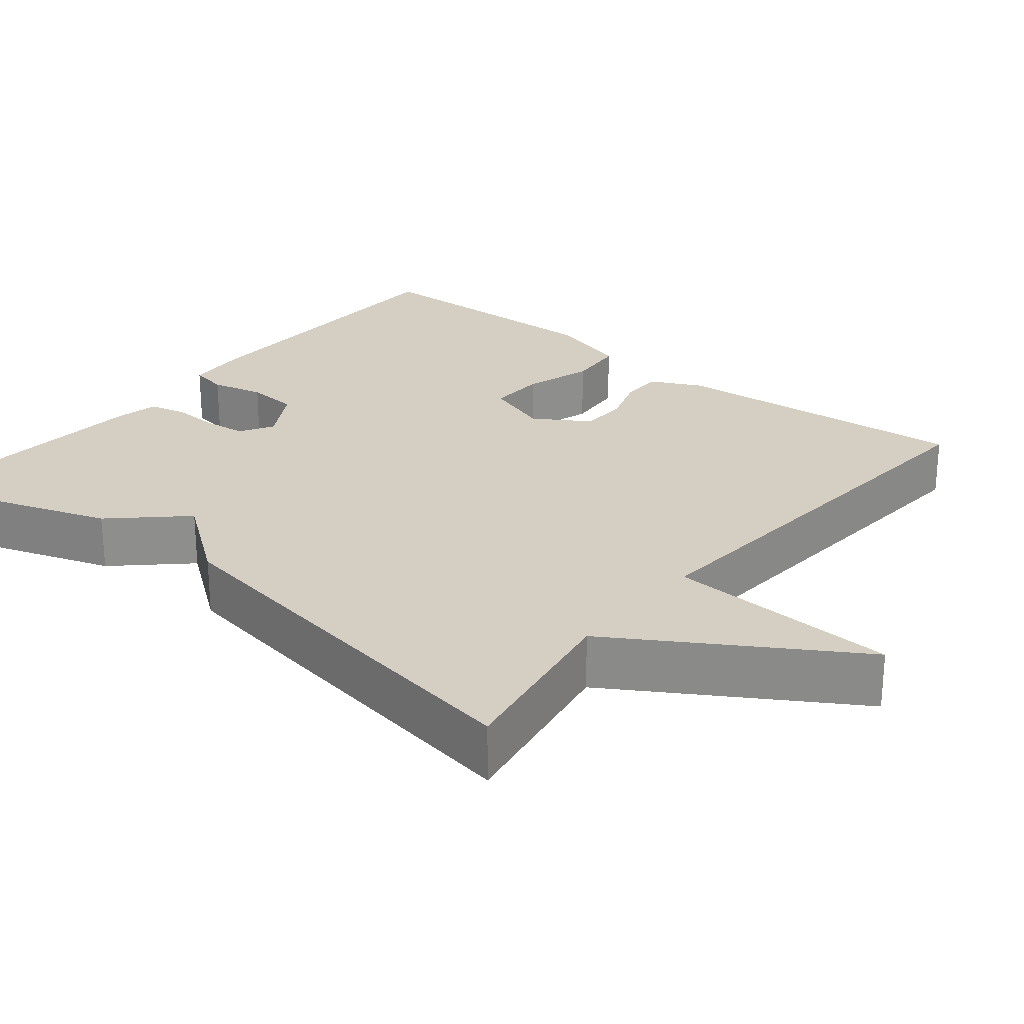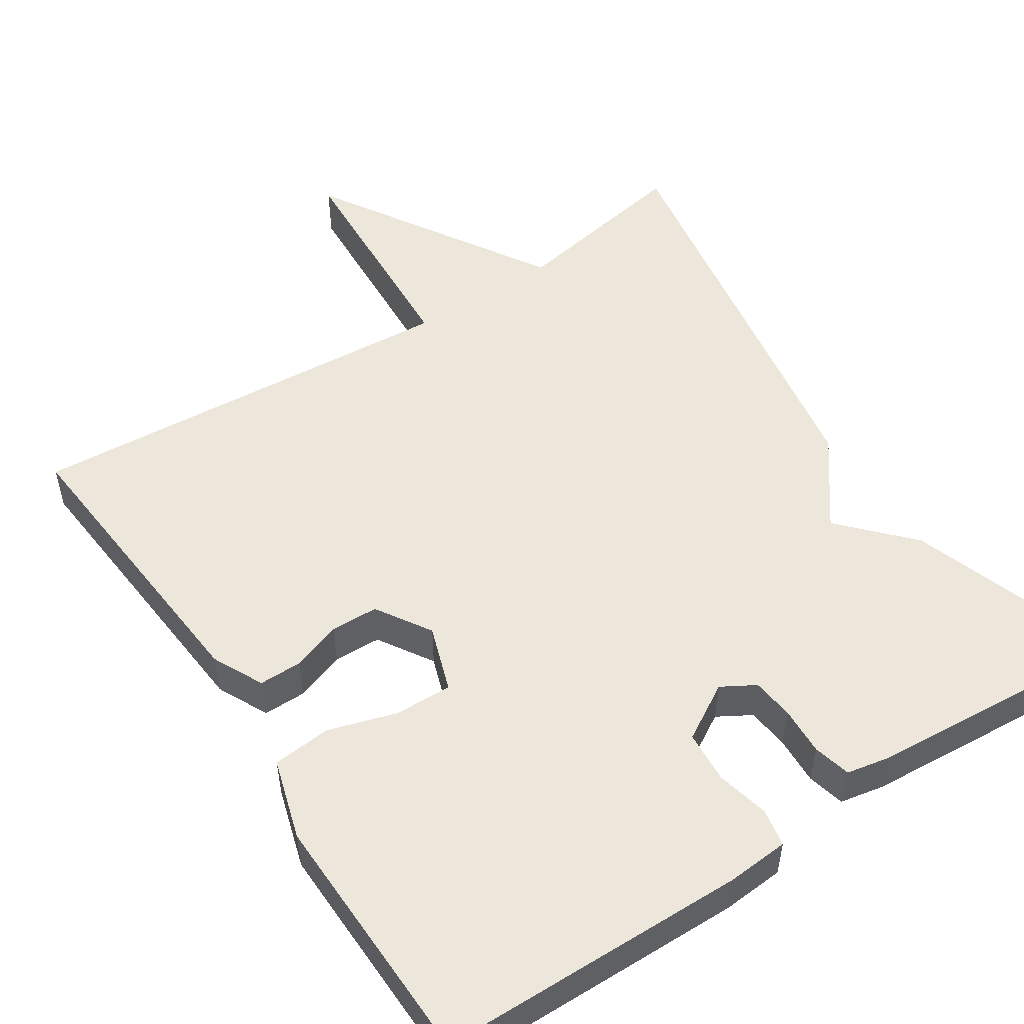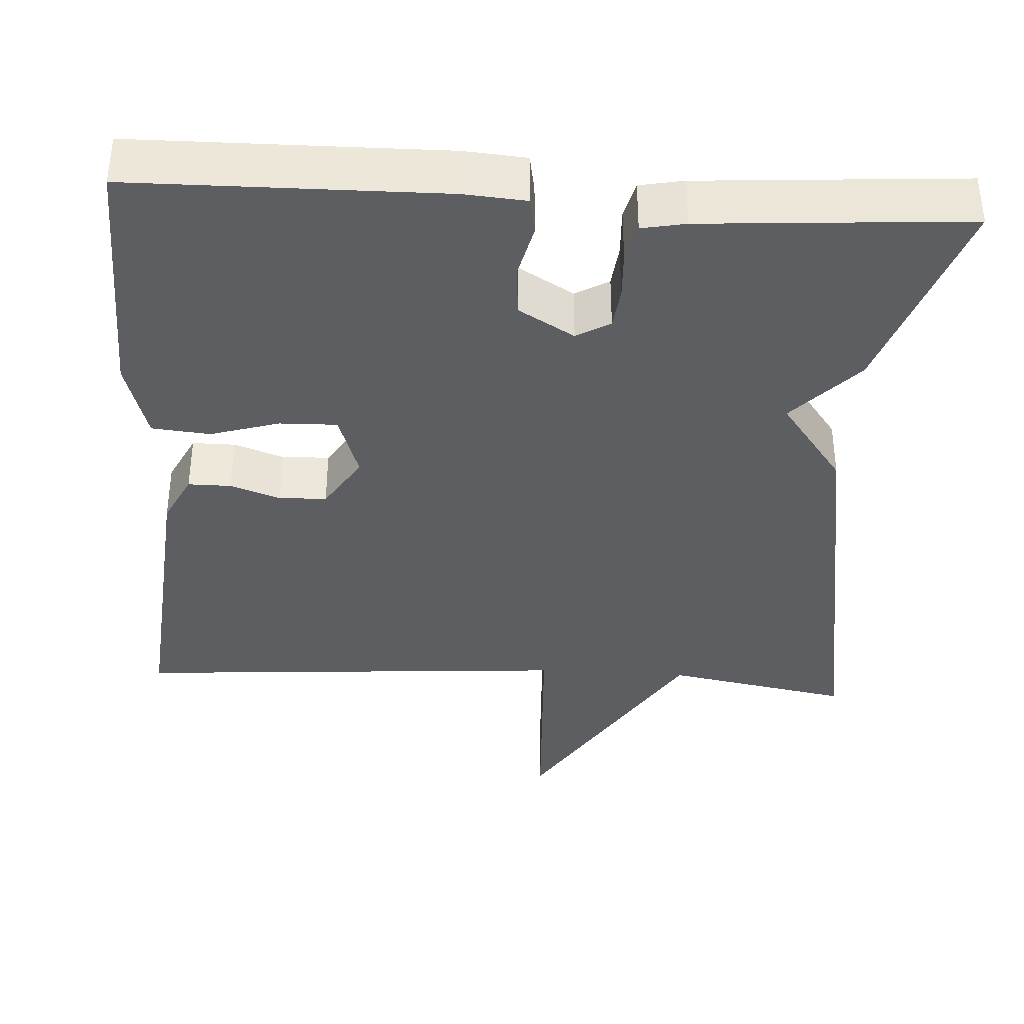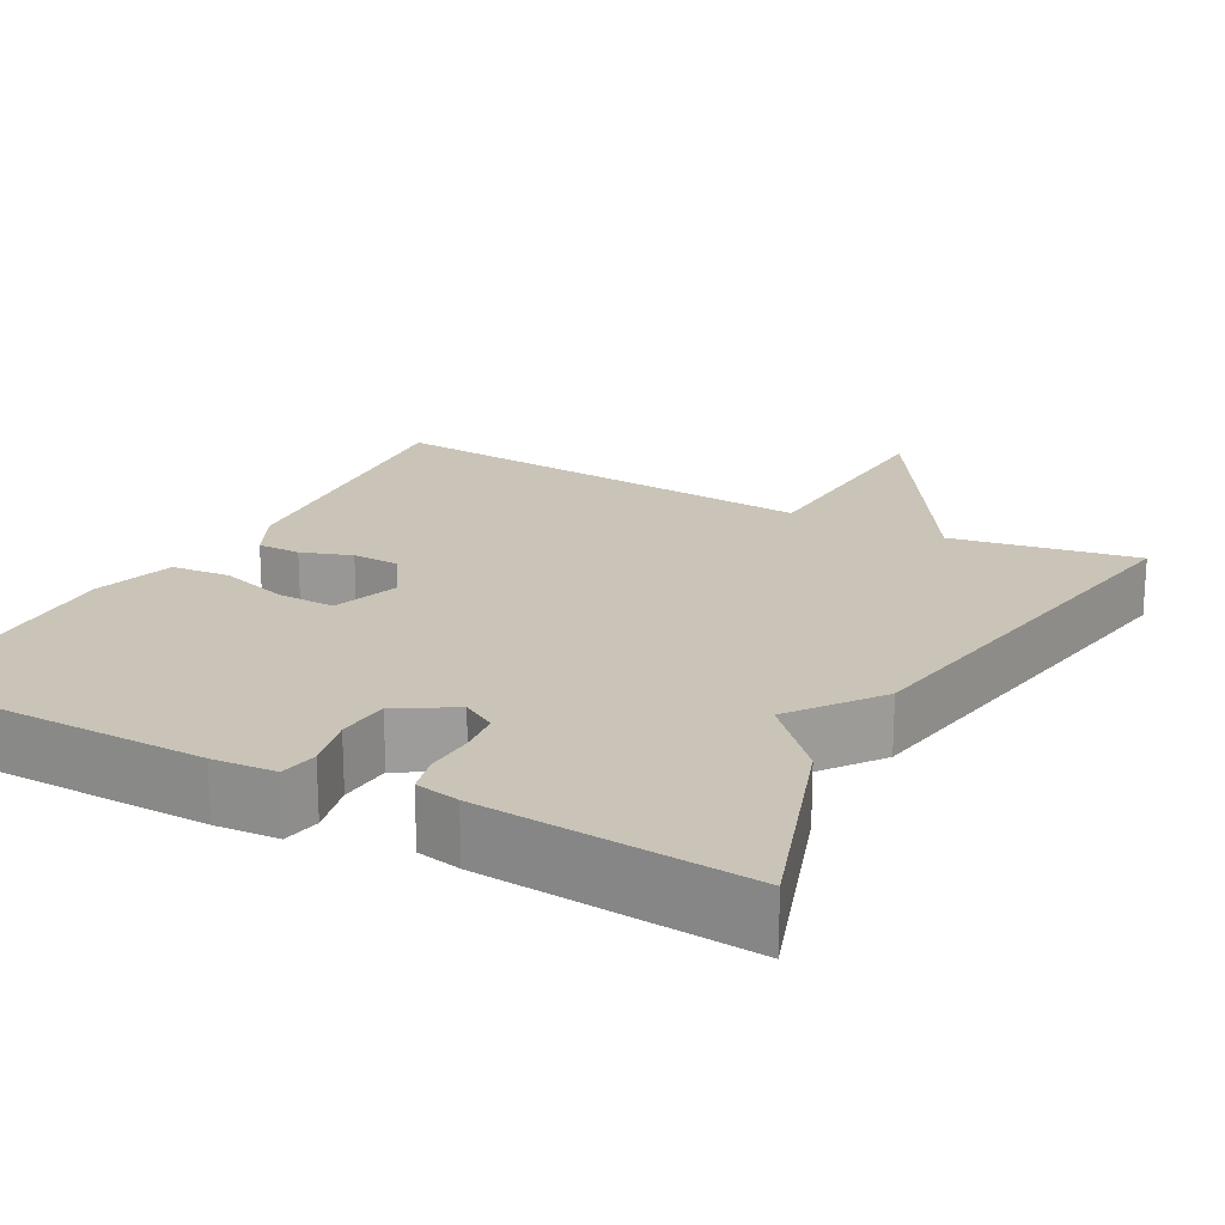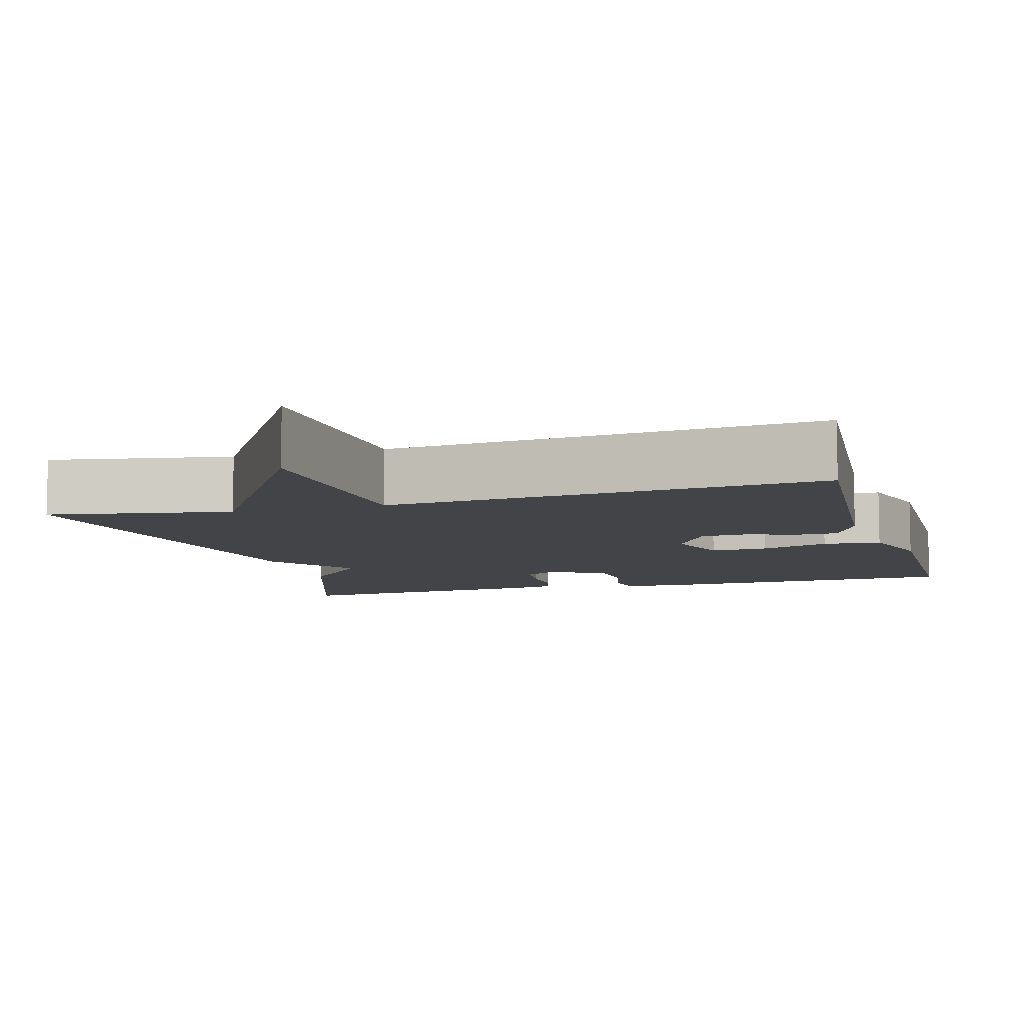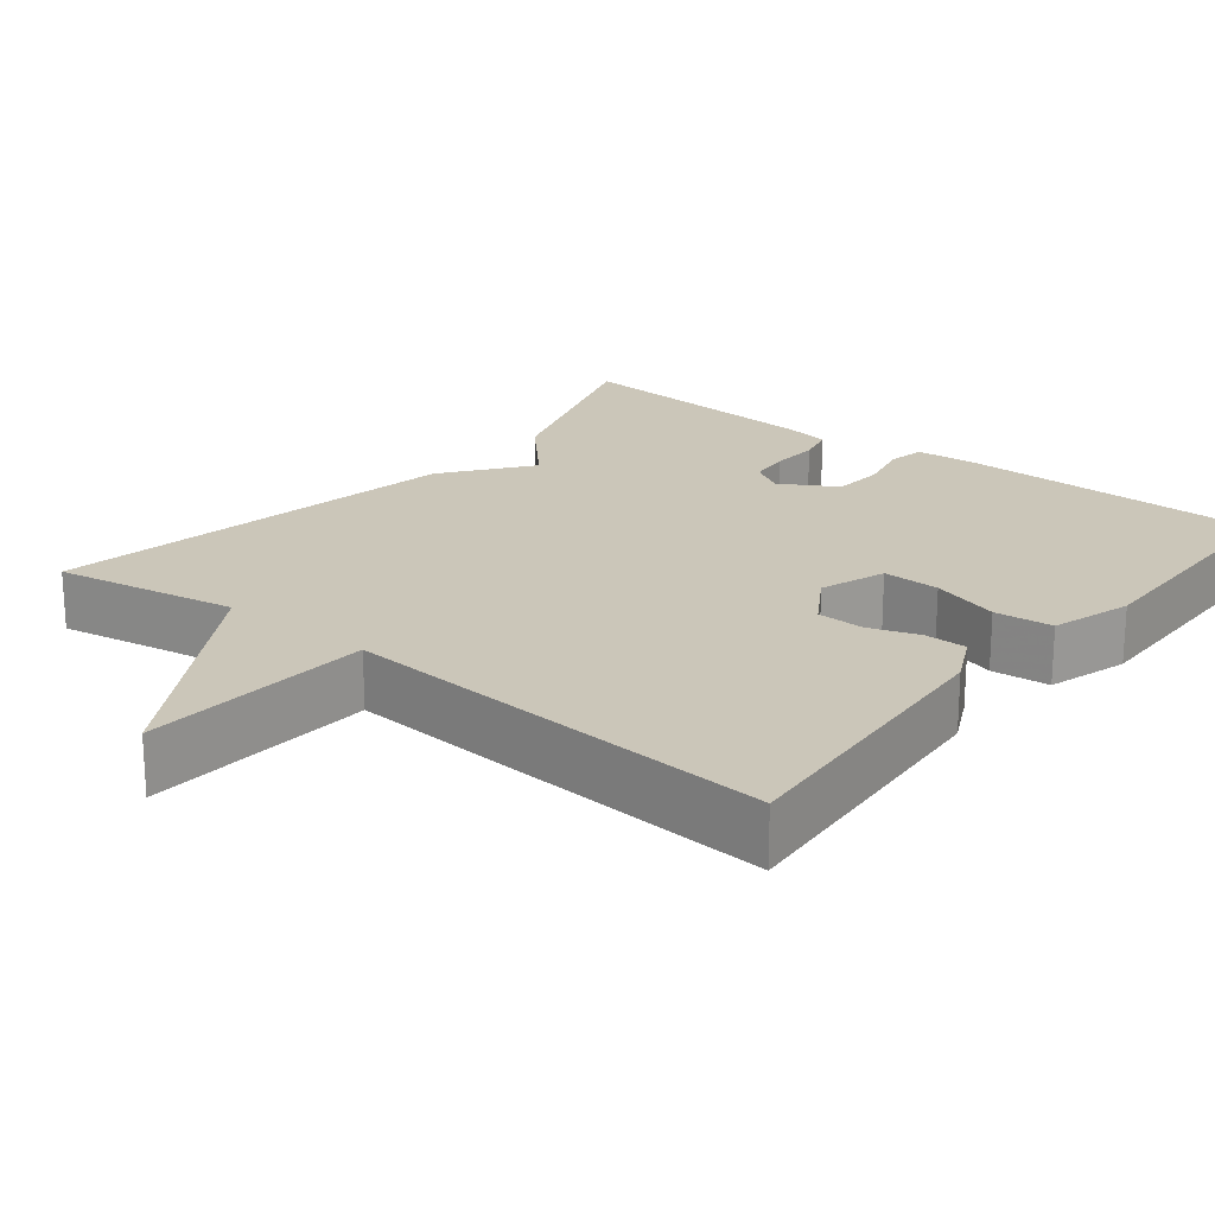
<metadata>
{"format":"obj","ext":"obj","renderer":"f3d","projection":"perspective","resolution":1024,"background":"white","views":[{"elev":25.4,"azim":-50.9,"up":"+Y"},{"elev":52.2,"azim":146.8,"up":"+Y"},{"elev":-37.5,"azim":176.4,"up":"+Y"},{"elev":19.9,"azim":-151.5,"up":"+Y"},{"elev":-8.2,"azim":16.1,"up":"+Y"},{"elev":21.0,"azim":38.8,"up":"+Y"}]}
</metadata>
<code>
v 0.5 0.07 -0.5
v 0.103 0.07 -0.506
v 0.023 0.07 -0.5
v 0.014 0.07 -0.452
v 0.03 0.07 -0.384
v 0.025 0.07 -0.317
v -0.047 0.07 -0.275
v -0.09 0.07 -0.3
v -0.096 0.07 -0.354
v -0.093 0.07 -0.416
v -0.105 0.07 -0.464
v -0.161 0.07 -0.475
v -0.5 0.07 -0.5
v -0.41 0.07 -0.235
v -0.327 0.07 -0.146
v -0.41 0.07 -0.035
v -0.5 0.07 0.5
v -0.264 0.07 0.458
v -0.08 0.07 0.757
v -0.064 0.07 0.458
v 0.5 0.07 0.5
v 0.467 0.07 0.112
v 0.435 0.07 0.047
v 0.38 0.07 0.047
v 0.316 0.07 0.069
v 0.255 0.07 0.067
v 0.211 0.07 -0.003
v 0.24 0.07 -0.088
v 0.314 0.07 -0.086
v 0.402 0.07 -0.059
v 0.477 0.07 -0.066
v 0.508 0.07 -0.17
v 0.5 0 -0.5
v 0.103 0 -0.506
v 0.023 0 -0.5
v 0.014 0 -0.452
v 0.03 0 -0.384
v 0.025 0 -0.317
v -0.047 0 -0.275
v -0.09 0 -0.3
v -0.096 0 -0.354
v -0.093 0 -0.416
v -0.105 0 -0.464
v -0.161 0 -0.475
v -0.5 0 -0.5
v -0.41 0 -0.235
v -0.327 0 -0.146
v -0.41 0 -0.035
v -0.5 0 0.5
v -0.264 0 0.458
v -0.08 0 0.757
v -0.064 0 0.458
v 0.5 0 0.5
v 0.467 0 0.112
v 0.435 0 0.047
v 0.38 0 0.047
v 0.316 0 0.069
v 0.255 0 0.067
v 0.211 0 -0.003
v 0.24 0 -0.088
v 0.314 0 -0.086
v 0.402 0 -0.059
v 0.477 0 -0.066
v 0.508 0 -0.17
f 3 4 5
f 2 3 5
f 1 2 5
f 32 1 5
f 31 32 5
f 30 31 5
f 29 30 5
f 28 29 5 6
f 27 28 6 7
f 26 27 7 8
f 23 24 25
f 22 23 25
f 21 22 25
f 20 21 25
f 20 25 26
f 18 19 20
f 18 20 26 8
f 18 8 9
f 17 18 9
f 16 17 9
f 15 16 9
f 13 14 15
f 12 13 15
f 11 12 15
f 10 11 15
f 9 10 15
f 37 36 35
f 37 35 34
f 37 34 33
f 37 33 64
f 37 64 63
f 37 63 62
f 37 62 61
f 38 37 61 60
f 39 38 60 59
f 40 39 59 58
f 57 56 55
f 57 55 54
f 57 54 53
f 57 53 52
f 58 57 52
f 52 51 50
f 40 58 52 50
f 41 40 50
f 41 50 49
f 41 49 48
f 41 48 47
f 47 46 45
f 47 45 44
f 47 44 43
f 47 43 42
f 47 42 41
f 1 33 34 2
f 2 34 35 3
f 3 35 36 4
f 4 36 37 5
f 5 37 38 6
f 6 38 39 7
f 7 39 40 8
f 8 40 41 9
f 9 41 42 10
f 10 42 43 11
f 11 43 44 12
f 12 44 45 13
f 13 45 46 14
f 14 46 47 15
f 15 47 48 16
f 16 48 49 17
f 17 49 50 18
f 18 50 51 19
f 19 51 52 20
f 20 52 53 21
f 21 53 54 22
f 22 54 55 23
f 23 55 56 24
f 24 56 57 25
f 25 57 58 26
f 26 58 59 27
f 27 59 60 28
f 28 60 61 29
f 29 61 62 30
f 30 62 63 31
f 31 63 64 32
f 32 64 33 1

</code>
